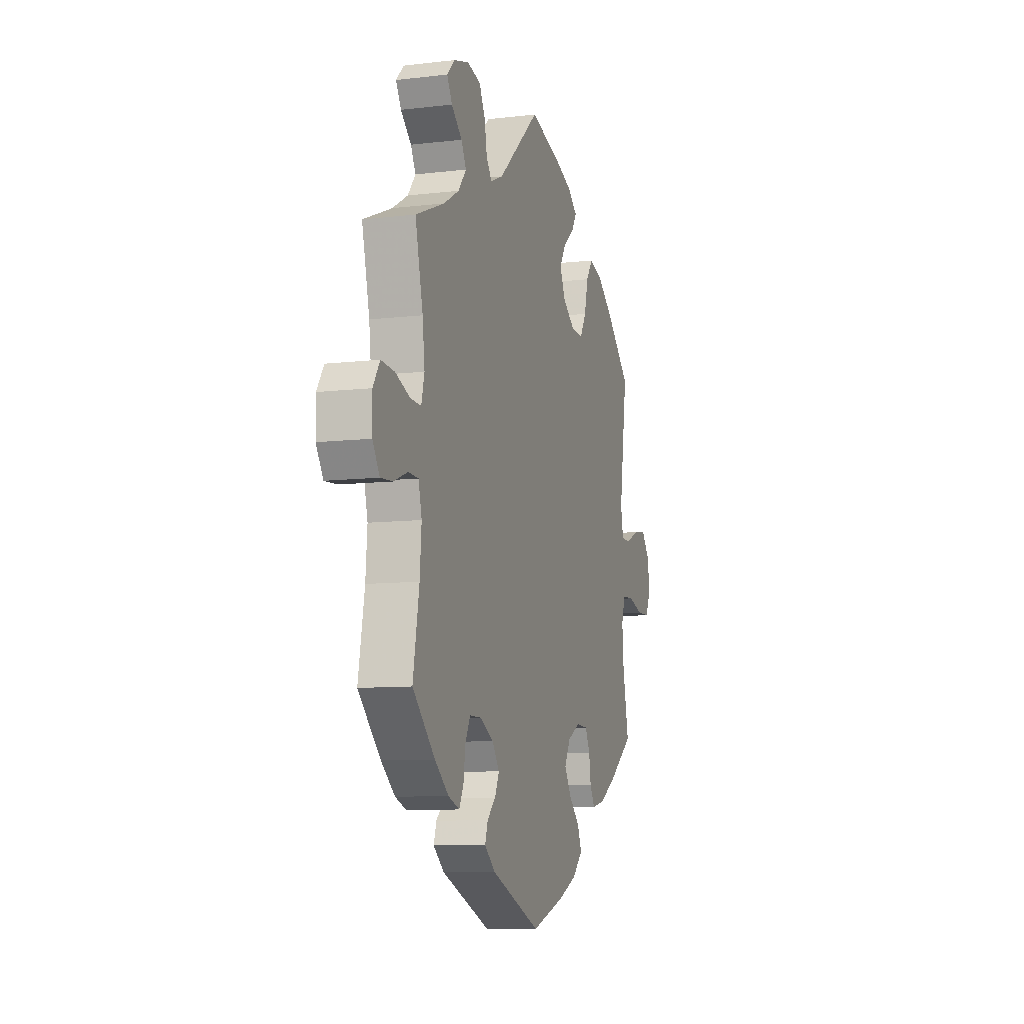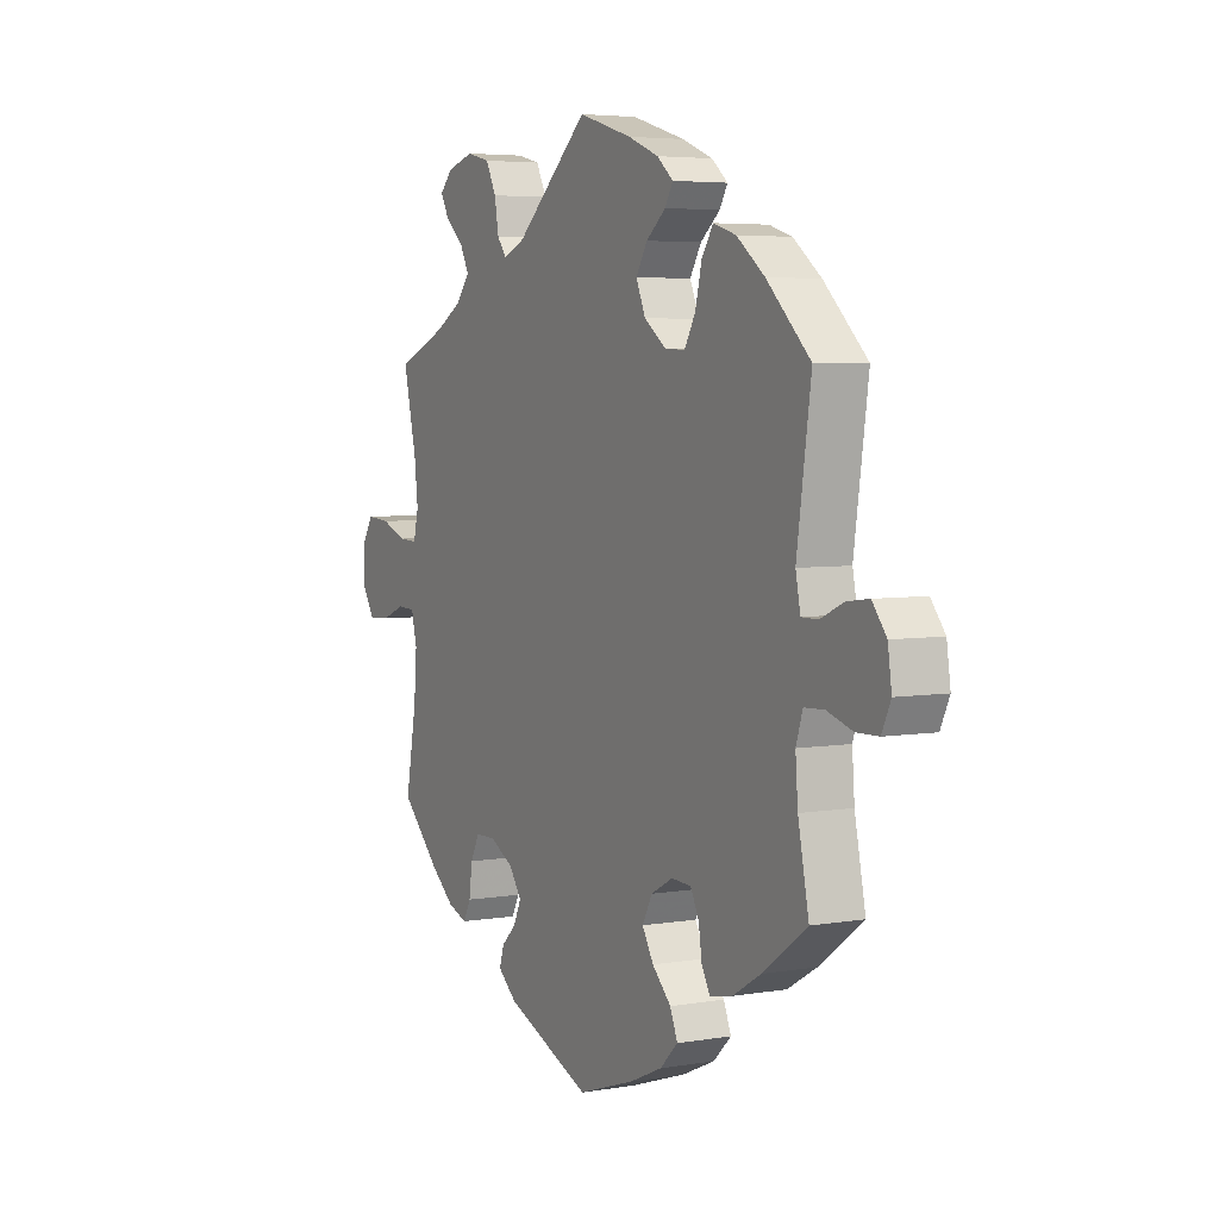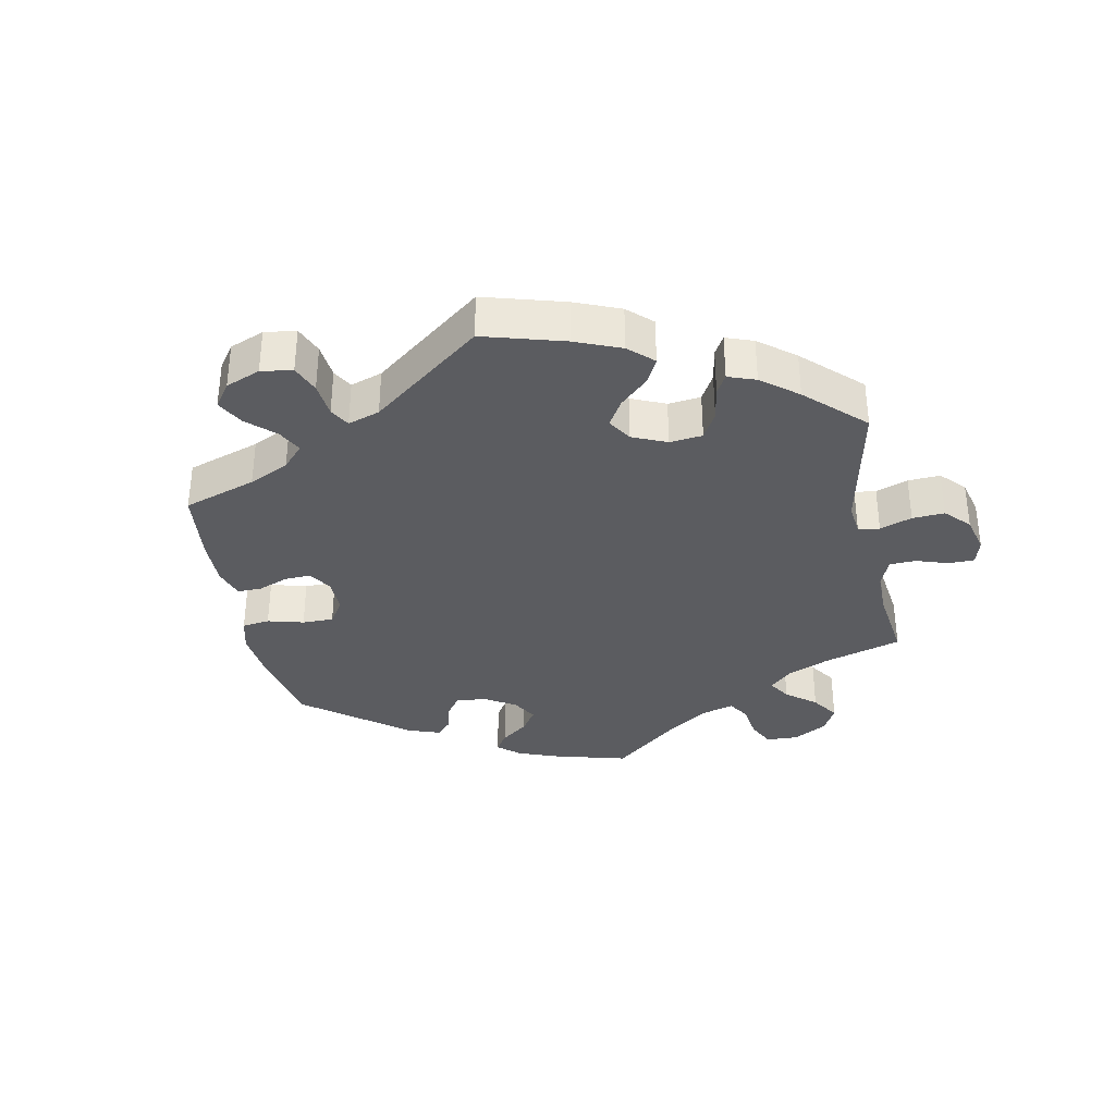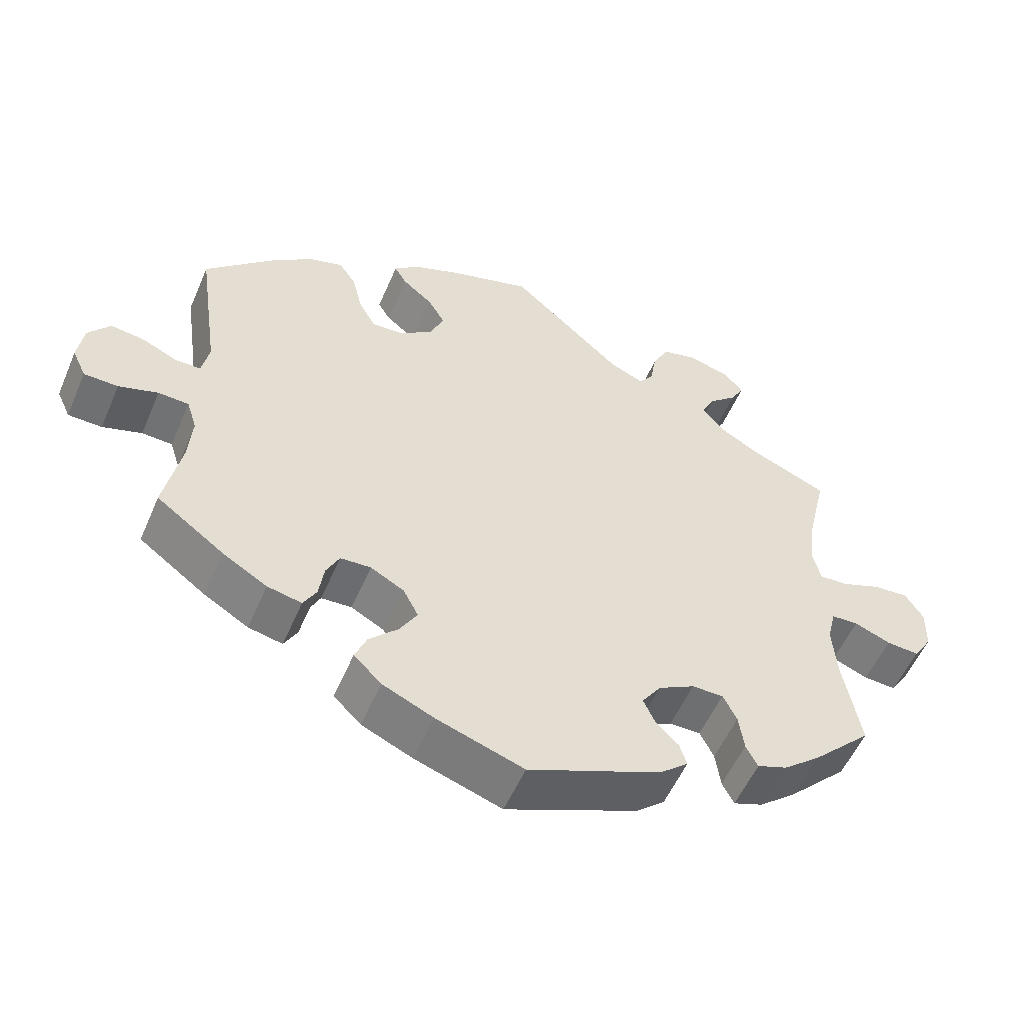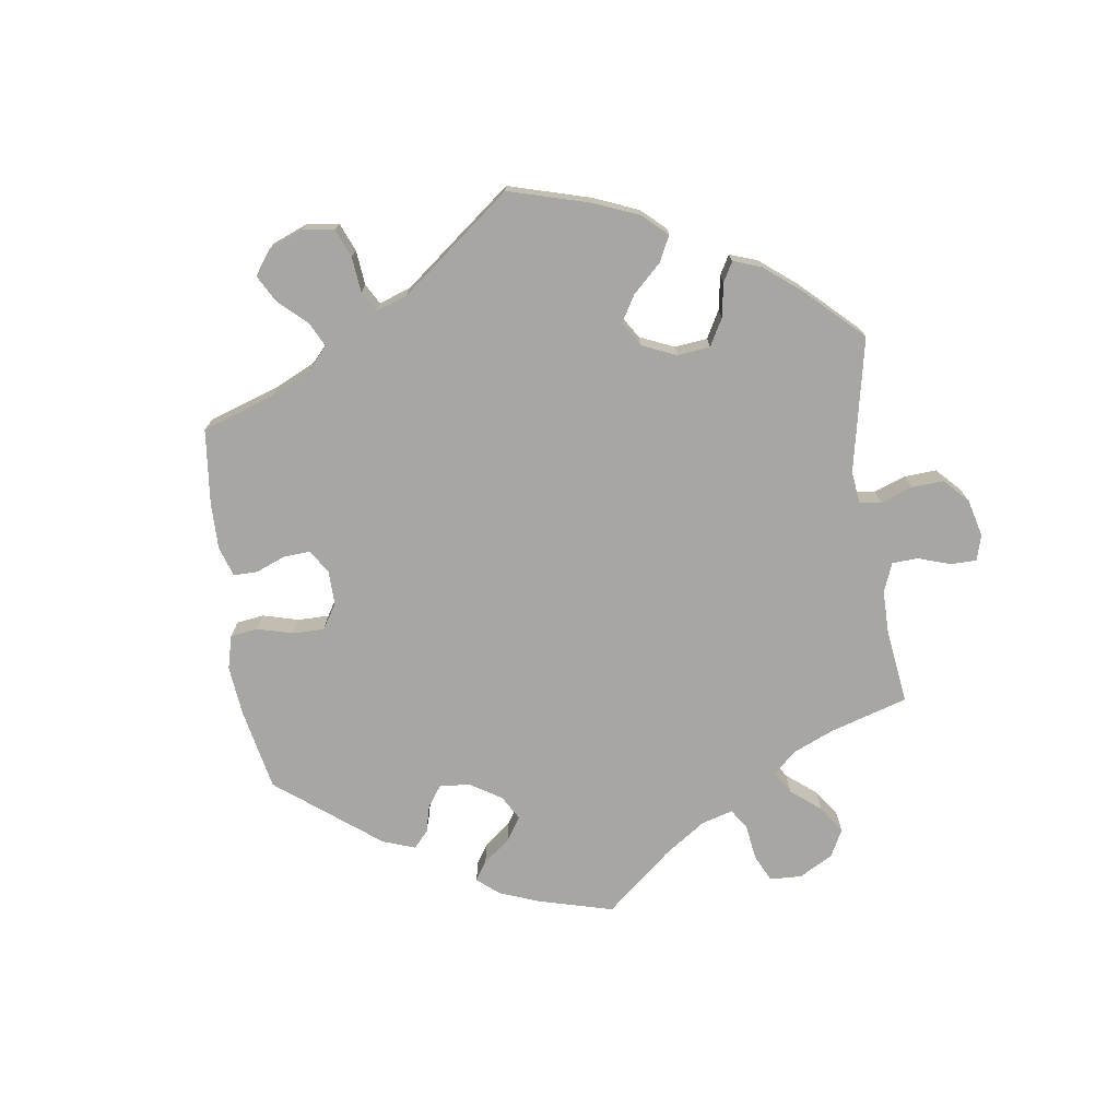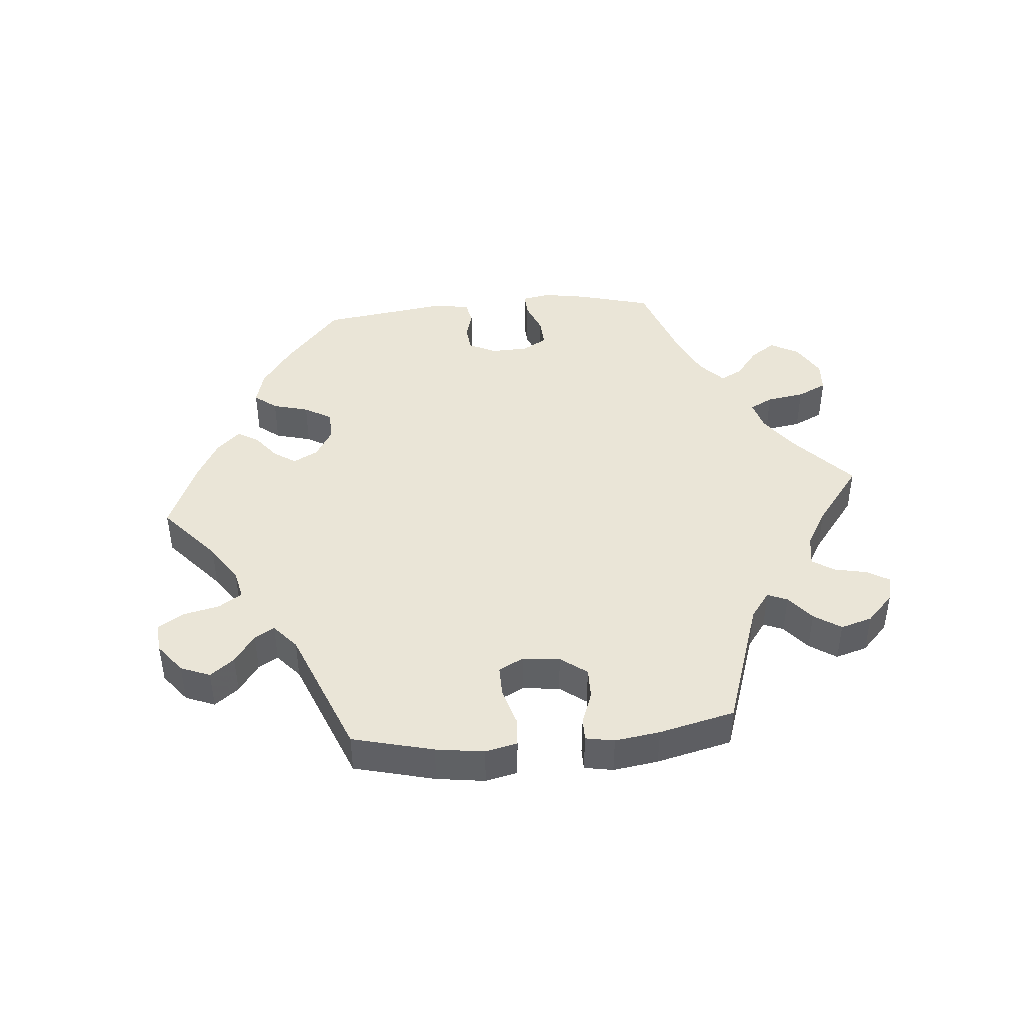
<metadata>
{"format":"obj","ext":"obj","renderer":"f3d","projection":"perspective","resolution":1024,"background":"white","views":[{"elev":-9.1,"azim":107.5,"up":"+Z"},{"elev":4.8,"azim":-118.4,"up":"+Z"},{"elev":-34.9,"azim":-48.8,"up":"+Y"},{"elev":-54.6,"azim":-23.1,"up":"+Z"},{"elev":-74.2,"azim":-51.9,"up":"+Y"},{"elev":44.1,"azim":-35.1,"up":"+Y"}]}
</metadata>
<code>
v 0.419 0.07 -0.37
v 0.368 0.07 -0.412
v 0.327 0.07 -0.427
v 0.311 0.07 -0.396
v 0.304 0.07 -0.345
v 0.285 0.07 -0.307
v 0.242 0.07 -0.307
v 0.192 0.07 -0.334
v 0.166 0.07 -0.372
v 0.182 0.07 -0.407
v 0.213 0.07 -0.437
v 0.223 0.07 -0.469
v 0.183 0.07 -0.503
v 0.001 0.07 -0.578
v -0.119 0.07 -0.538
v -0.189 0.07 -0.507
v -0.227 0.07 -0.47
v -0.211 0.07 -0.431
v -0.171 0.07 -0.391
v -0.147 0.07 -0.35
v -0.168 0.07 -0.31
v -0.214 0.07 -0.285
v -0.256 0.07 -0.287
v -0.274 0.07 -0.323
v -0.281 0.07 -0.371
v -0.299 0.07 -0.403
v -0.346 0.07 -0.393
v -0.407 0.07 -0.357
v -0.5 0.07 -0.289
v -0.477 0.07 -0.175
v -0.472 0.07 -0.108
v -0.486 0.07 -0.064
v -0.528 0.07 -0.062
v -0.582 0.07 -0.079
v -0.629 0.07 -0.078
v -0.648 0.07 -0.037
v -0.64 0.07 0.019
v -0.61 0.07 0.057
v -0.564 0.07 0.051
v -0.515 0.07 0.029
v -0.48 0.07 0.029
v -0.47 0.07 0.079
v -0.5 0.07 0.289
v -0.408 0.07 0.378
v -0.349 0.07 0.424
v -0.301 0.07 0.439
v -0.277 0.07 0.403
v -0.263 0.07 0.345
v -0.24 0.07 0.304
v -0.197 0.07 0.306
v -0.151 0.07 0.34
v -0.131 0.07 0.386
v -0.155 0.07 0.426
v -0.196 0.07 0.46
v -0.213 0.07 0.489
v -0.179 0.07 0.518
v -0.114 0.07 0.544
v 0 0.07 0.578
v 0.155 0.07 0.44
v 0.201 0.07 0.42
v 0.221 0.07 0.446
v 0.23 0.07 0.497
v 0.252 0.07 0.541
v 0.301 0.07 0.553
v 0.357 0.07 0.537
v 0.385 0.07 0.508
v 0.366 0.07 0.474
v 0.327 0.07 0.439
v 0.309 0.07 0.404
v 0.338 0.07 0.367
v 0.395 0.07 0.334
v 0.501 0.07 0.29
v 0.473 0.07 0.17
v 0.465 0.07 0.101
v 0.476 0.07 0.056
v 0.515 0.07 0.058
v 0.569 0.07 0.079
v 0.618 0.07 0.083
v 0.643 0.07 0.044
v 0.642 0.07 -0.015
v 0.616 0.07 -0.056
v 0.571 0.07 -0.053
v 0.521 0.07 -0.033
v 0.484 0.07 -0.035
v 0.472 0.07 -0.084
v 0.478 0.07 -0.16
v 0.501 0.07 -0.288
v 0.419 0 -0.37
v 0.368 0 -0.412
v 0.327 0 -0.427
v 0.311 0 -0.396
v 0.304 0 -0.345
v 0.285 0 -0.307
v 0.242 0 -0.307
v 0.192 0 -0.334
v 0.166 0 -0.372
v 0.182 0 -0.407
v 0.213 0 -0.437
v 0.223 0 -0.469
v 0.183 0 -0.503
v 0.001 0 -0.578
v -0.119 0 -0.538
v -0.189 0 -0.507
v -0.227 0 -0.47
v -0.211 0 -0.431
v -0.171 0 -0.391
v -0.147 0 -0.35
v -0.168 0 -0.31
v -0.214 0 -0.285
v -0.256 0 -0.287
v -0.274 0 -0.323
v -0.281 0 -0.371
v -0.299 0 -0.403
v -0.346 0 -0.393
v -0.407 0 -0.357
v -0.5 0 -0.289
v -0.477 0 -0.175
v -0.472 0 -0.108
v -0.486 0 -0.064
v -0.528 0 -0.062
v -0.582 0 -0.079
v -0.629 0 -0.078
v -0.648 0 -0.037
v -0.64 0 0.019
v -0.61 0 0.057
v -0.564 0 0.051
v -0.515 0 0.029
v -0.48 0 0.029
v -0.47 0 0.079
v -0.5 0 0.289
v -0.408 0 0.378
v -0.349 0 0.424
v -0.301 0 0.439
v -0.277 0 0.403
v -0.263 0 0.345
v -0.24 0 0.304
v -0.197 0 0.306
v -0.151 0 0.34
v -0.131 0 0.386
v -0.155 0 0.426
v -0.196 0 0.46
v -0.213 0 0.489
v -0.179 0 0.518
v -0.114 0 0.544
v 0 0 0.578
v 0.155 0 0.44
v 0.201 0 0.42
v 0.221 0 0.446
v 0.23 0 0.497
v 0.252 0 0.541
v 0.301 0 0.553
v 0.357 0 0.537
v 0.385 0 0.508
v 0.366 0 0.474
v 0.327 0 0.439
v 0.309 0 0.404
v 0.338 0 0.367
v 0.395 0 0.334
v 0.501 0 0.29
v 0.473 0 0.17
v 0.465 0 0.101
v 0.476 0 0.056
v 0.515 0 0.058
v 0.569 0 0.079
v 0.618 0 0.083
v 0.643 0 0.044
v 0.642 0 -0.015
v 0.616 0 -0.056
v 0.571 0 -0.053
v 0.521 0 -0.033
v 0.484 0 -0.035
v 0.472 0 -0.084
v 0.478 0 -0.16
v 0.501 0 -0.288
f 86 87 1 2
f 85 86 2 3
f 84 85 3 4
f 80 81 82 83
f 80 83 84
f 79 80 84
f 76 77 78 79
f 75 76 79 84
f 74 75 84 4
f 71 72 73
f 70 71 73 74
f 69 70 74 4
f 65 66 67 68
f 65 68 69
f 64 65 69
f 61 62 63 64
f 61 64 69 4
f 56 57 58 59
f 56 59 60
f 53 54 55 56
f 52 53 56 60
f 51 52 60
f 50 51 60
f 45 46 47 48
f 45 48 49
f 42 43 44 45
f 41 42 45 49
f 37 38 39 40
f 37 40 41
f 36 37 41
f 33 34 35 36
f 32 33 36 41
f 31 32 41 49
f 27 28 29 30
f 24 25 26 27
f 23 24 27 30
f 22 23 30 31
f 16 17 18 19
f 16 19 20
f 15 16 20
f 14 15 20
f 13 14 20 21
f 10 11 12 13
f 9 10 13 21
f 60 61 4 5
f 22 31 49 50
f 8 9 21 22
f 7 8 22 50
f 6 7 50 60
f 5 6 60
f 89 88 174 173
f 90 89 173 172
f 91 90 172 171
f 170 169 168 167
f 171 170 167
f 171 167 166
f 166 165 164 163
f 171 166 163 162
f 91 171 162 161
f 160 159 158
f 161 160 158 157
f 91 161 157 156
f 155 154 153 152
f 156 155 152
f 156 152 151
f 151 150 149 148
f 91 156 151 148
f 146 145 144 143
f 147 146 143
f 143 142 141 140
f 147 143 140 139
f 147 139 138
f 147 138 137
f 135 134 133 132
f 136 135 132
f 132 131 130 129
f 136 132 129 128
f 127 126 125 124
f 128 127 124
f 128 124 123
f 123 122 121 120
f 128 123 120 119
f 136 128 119 118
f 117 116 115 114
f 114 113 112 111
f 117 114 111 110
f 118 117 110 109
f 106 105 104 103
f 107 106 103
f 107 103 102
f 107 102 101
f 108 107 101 100
f 100 99 98 97
f 108 100 97 96
f 92 91 148 147
f 137 136 118 109
f 109 108 96 95
f 137 109 95 94
f 147 137 94 93
f 147 93 92
f 1 88 89 2
f 2 89 90 3
f 3 90 91 4
f 4 91 92 5
f 5 92 93 6
f 6 93 94 7
f 7 94 95 8
f 8 95 96 9
f 9 96 97 10
f 10 97 98 11
f 11 98 99 12
f 12 99 100 13
f 13 100 101 14
f 14 101 102 15
f 15 102 103 16
f 16 103 104 17
f 17 104 105 18
f 18 105 106 19
f 19 106 107 20
f 20 107 108 21
f 21 108 109 22
f 22 109 110 23
f 23 110 111 24
f 24 111 112 25
f 25 112 113 26
f 26 113 114 27
f 27 114 115 28
f 28 115 116 29
f 29 116 117 30
f 30 117 118 31
f 31 118 119 32
f 32 119 120 33
f 33 120 121 34
f 34 121 122 35
f 35 122 123 36
f 36 123 124 37
f 37 124 125 38
f 38 125 126 39
f 39 126 127 40
f 40 127 128 41
f 41 128 129 42
f 42 129 130 43
f 43 130 131 44
f 44 131 132 45
f 45 132 133 46
f 46 133 134 47
f 47 134 135 48
f 48 135 136 49
f 49 136 137 50
f 50 137 138 51
f 51 138 139 52
f 52 139 140 53
f 53 140 141 54
f 54 141 142 55
f 55 142 143 56
f 56 143 144 57
f 57 144 145 58
f 58 145 146 59
f 59 146 147 60
f 60 147 148 61
f 61 148 149 62
f 62 149 150 63
f 63 150 151 64
f 64 151 152 65
f 65 152 153 66
f 66 153 154 67
f 67 154 155 68
f 68 155 156 69
f 69 156 157 70
f 70 157 158 71
f 71 158 159 72
f 72 159 160 73
f 73 160 161 74
f 74 161 162 75
f 75 162 163 76
f 76 163 164 77
f 77 164 165 78
f 78 165 166 79
f 79 166 167 80
f 80 167 168 81
f 81 168 169 82
f 82 169 170 83
f 83 170 171 84
f 84 171 172 85
f 85 172 173 86
f 86 173 174 87
f 87 174 88 1

</code>
